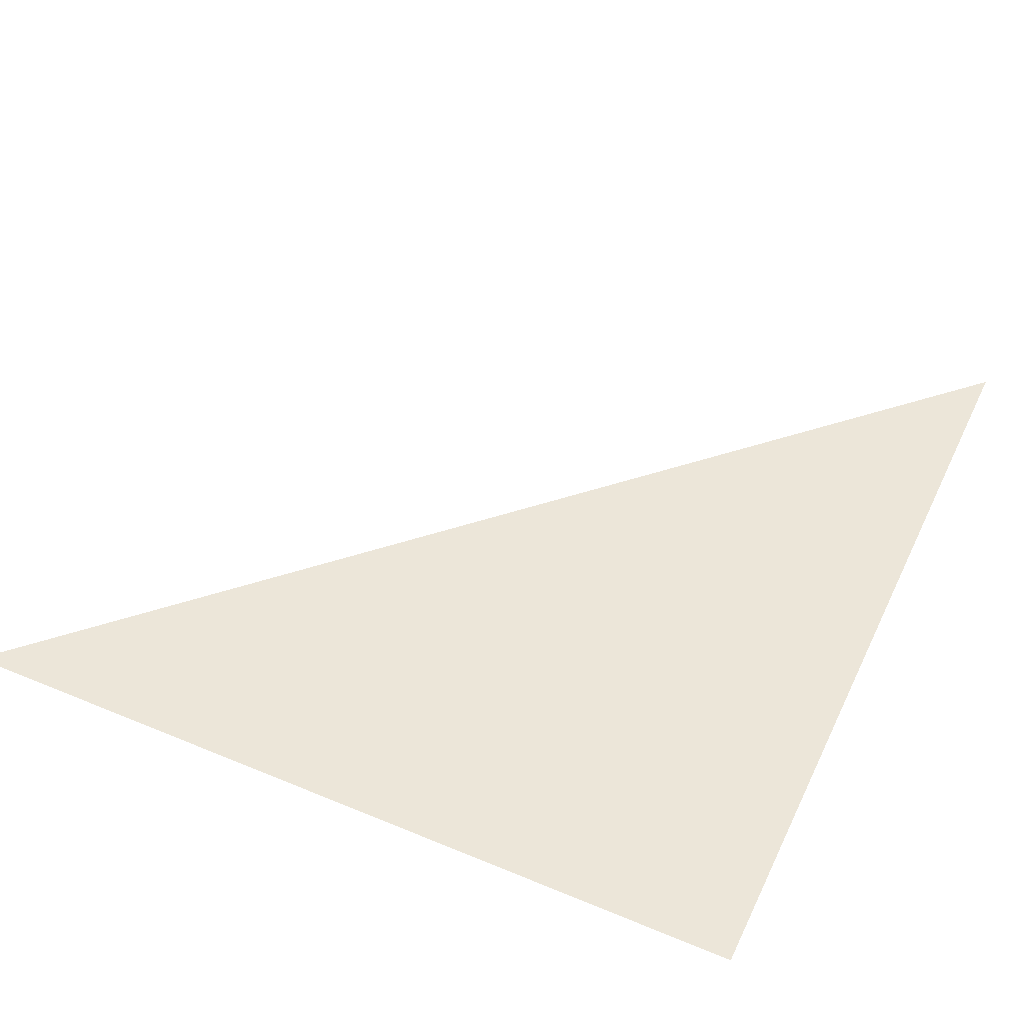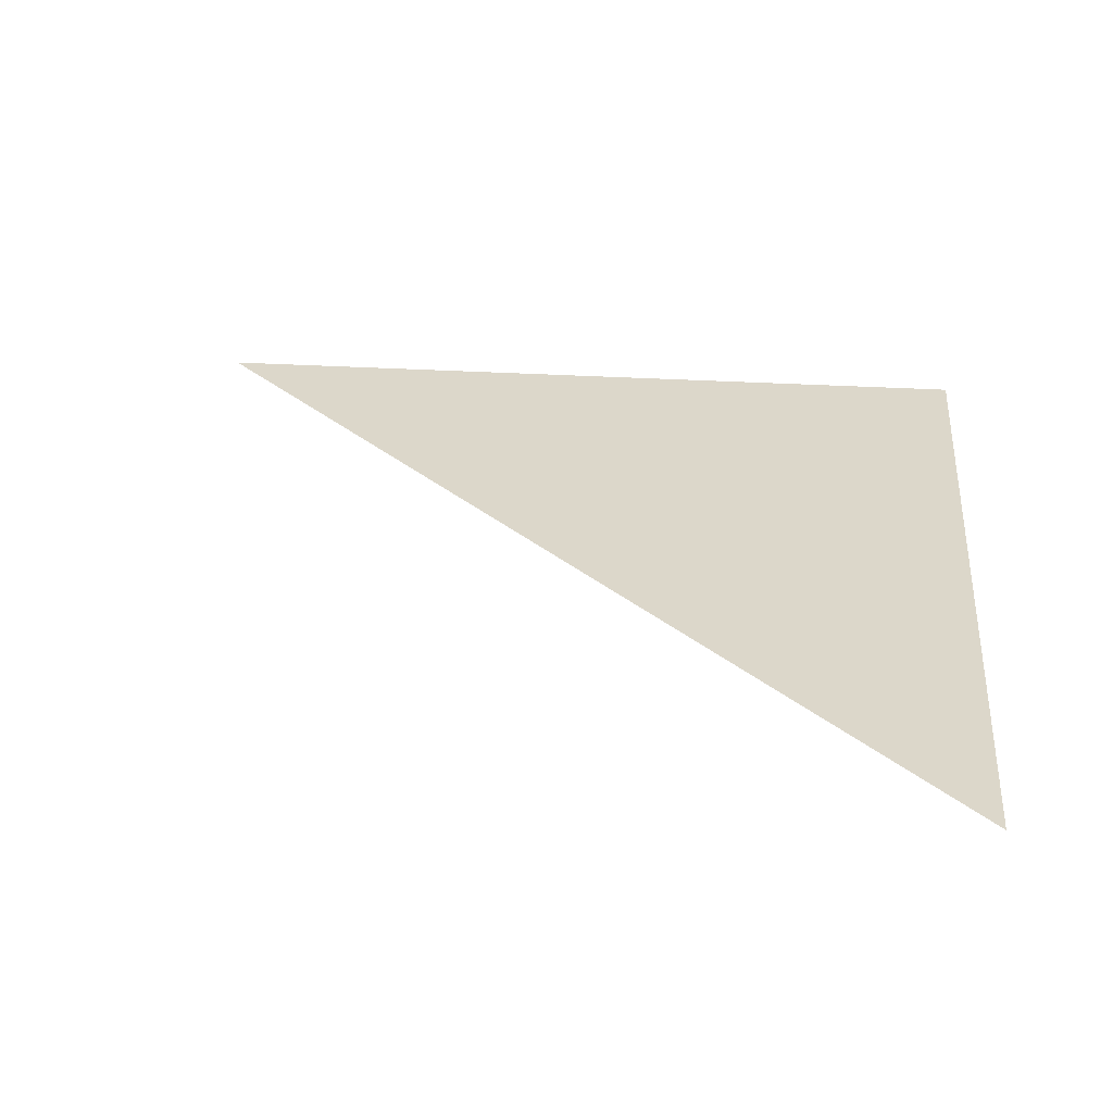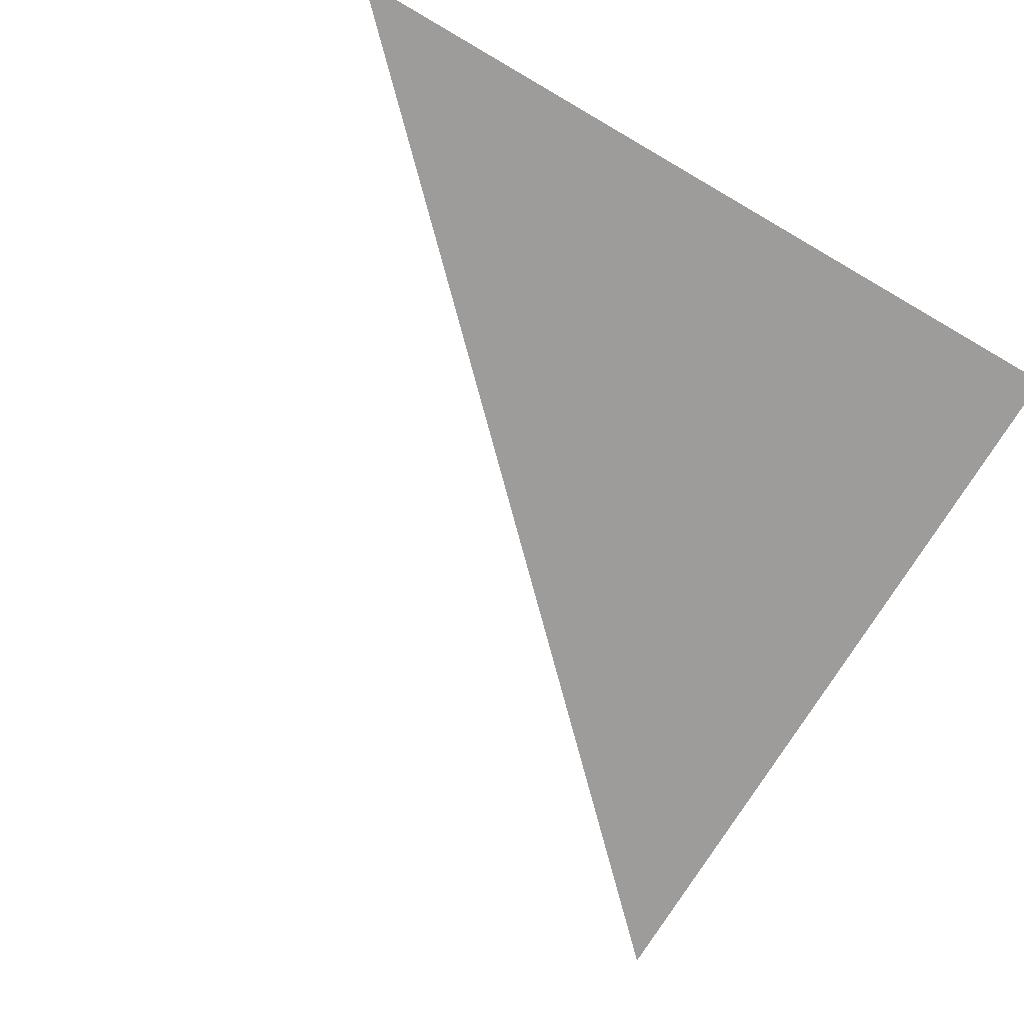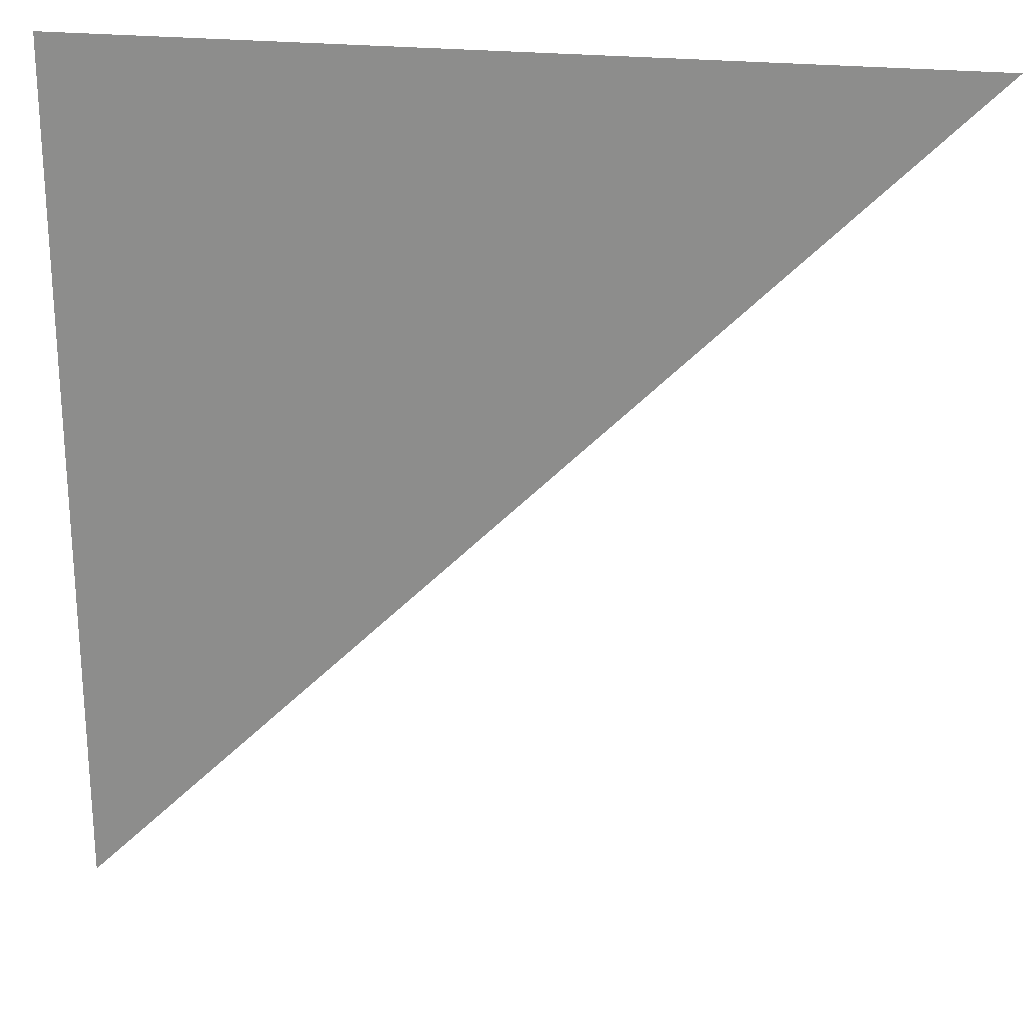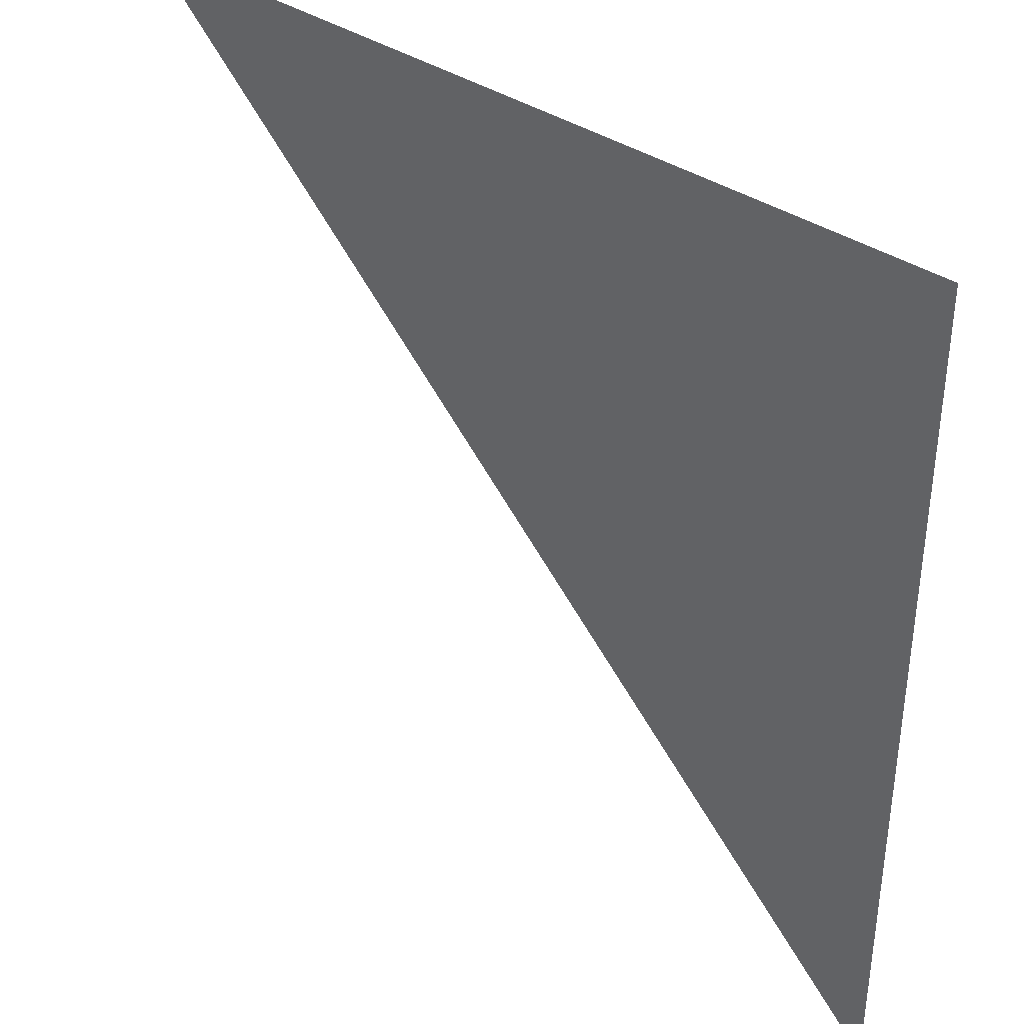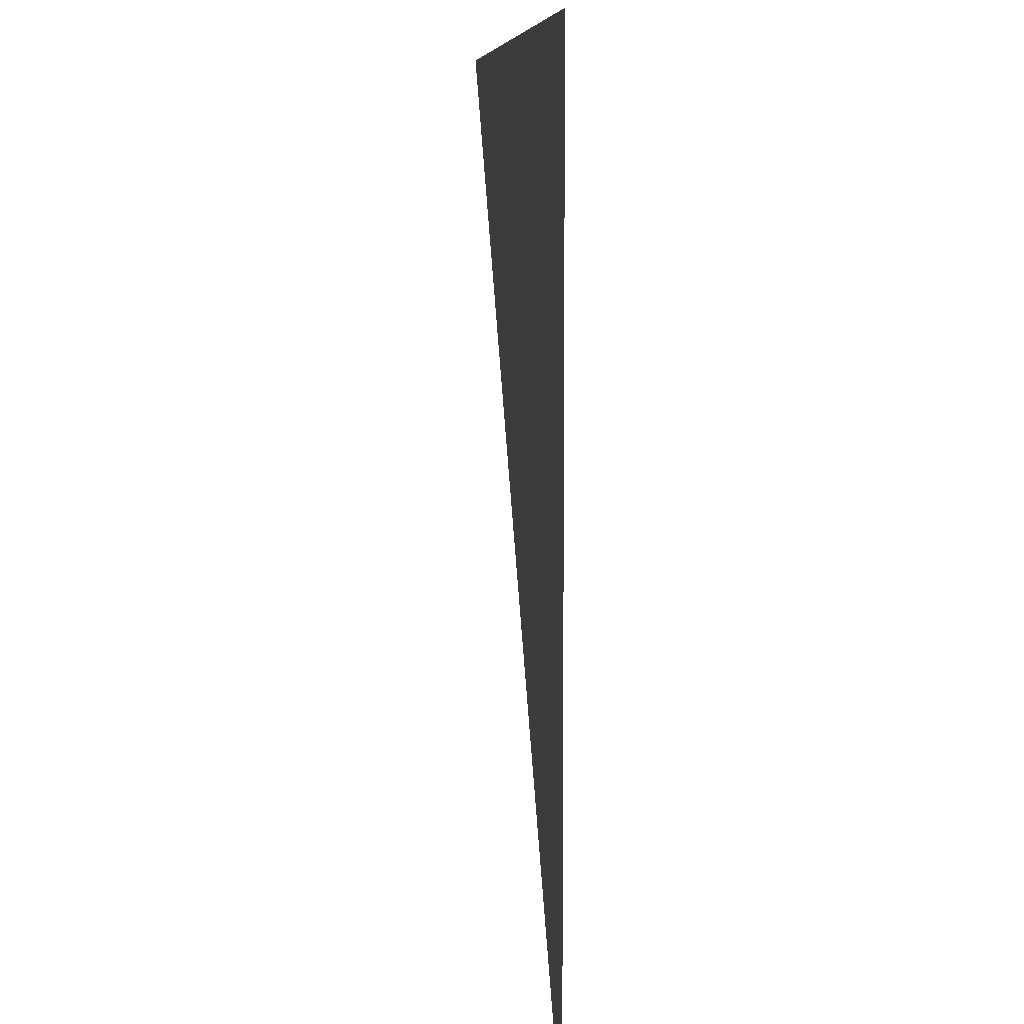
<metadata>
{"format":"obj","ext":"obj","renderer":"f3d","projection":"perspective","resolution":1024,"background":"white","views":[{"elev":48.6,"azim":114.9,"up":"+Z"},{"elev":30.7,"azim":5.0,"up":"+Z"},{"elev":-70.3,"azim":59.7,"up":"+Z"},{"elev":23.6,"azim":-169.7,"up":"+Y"},{"elev":37.9,"azim":40.5,"up":"+Y"},{"elev":7.5,"azim":84.8,"up":"+Y"}]}
</metadata>
<code>
o 平面
v 1.003 1 -0
v 1.003 -1 -0
v -0.9967 1 0
f 2 3 1

</code>
